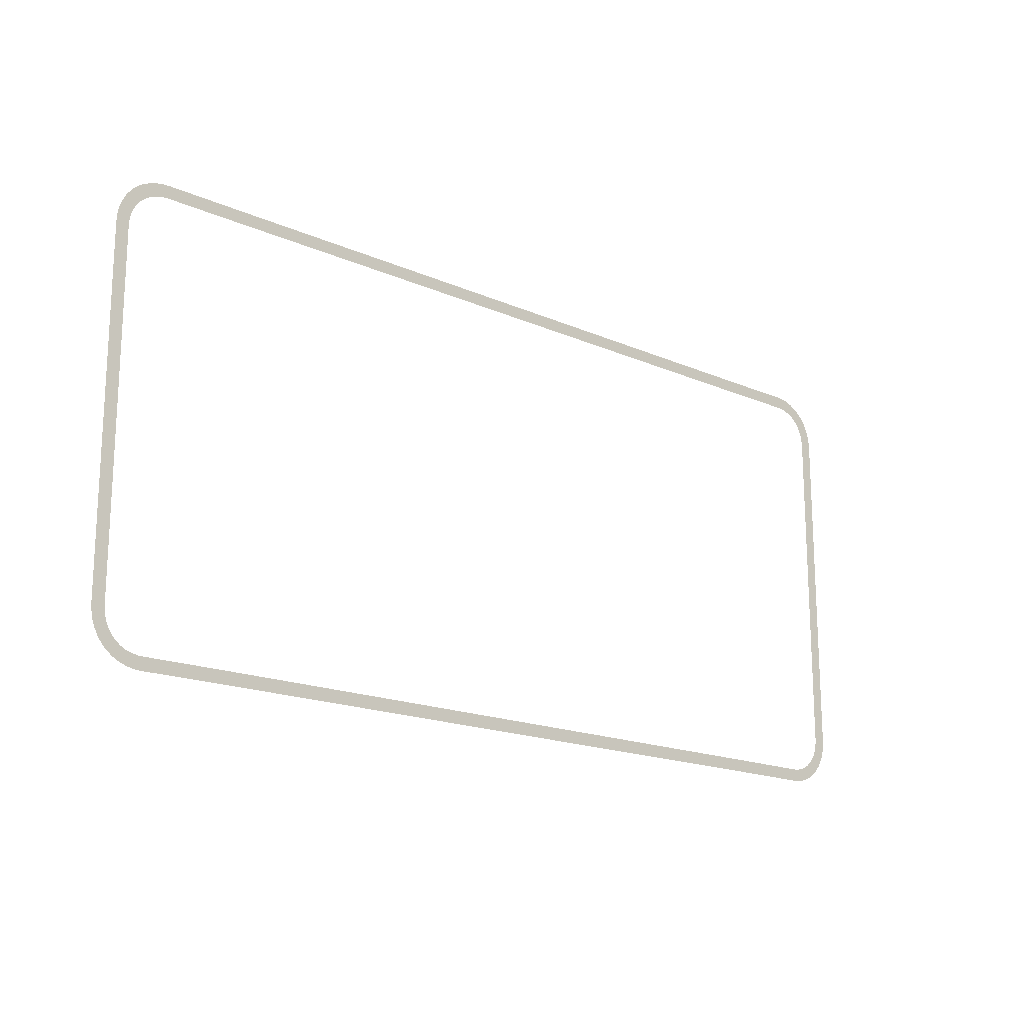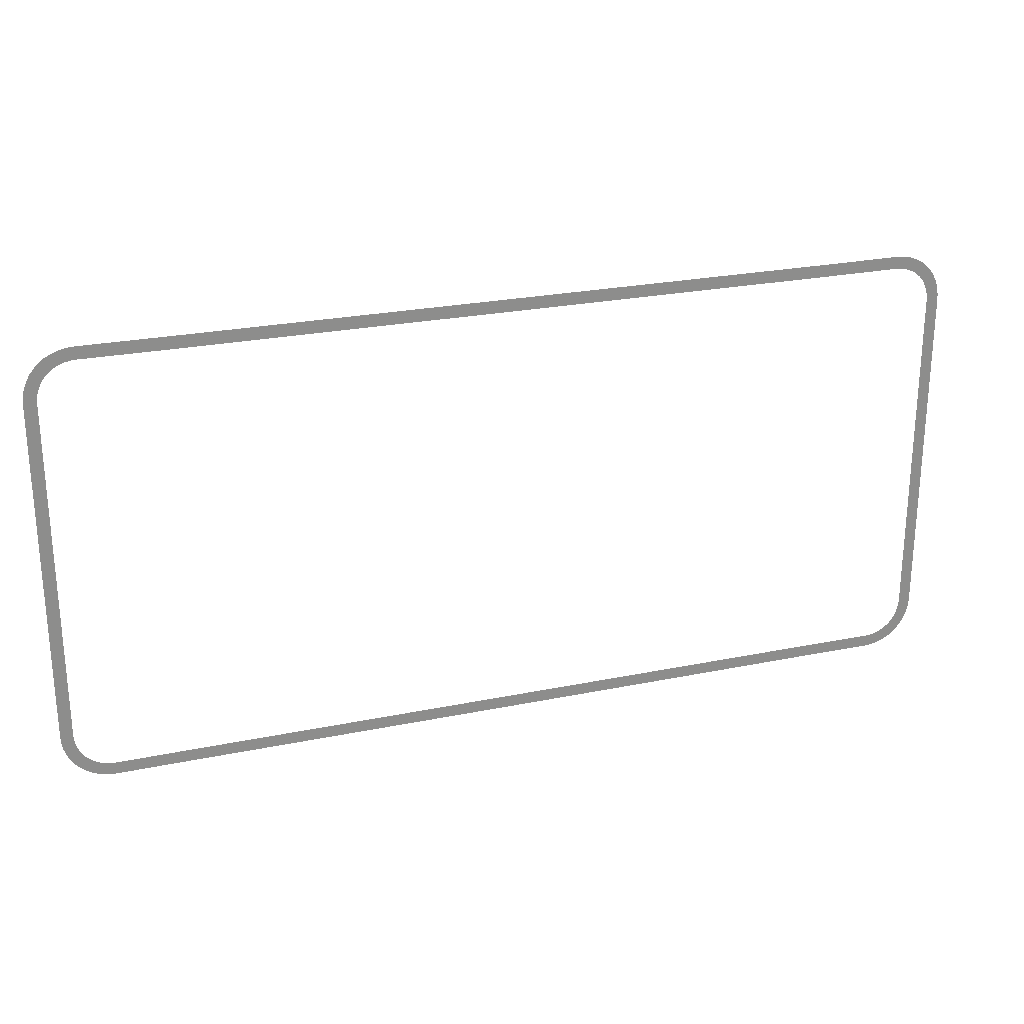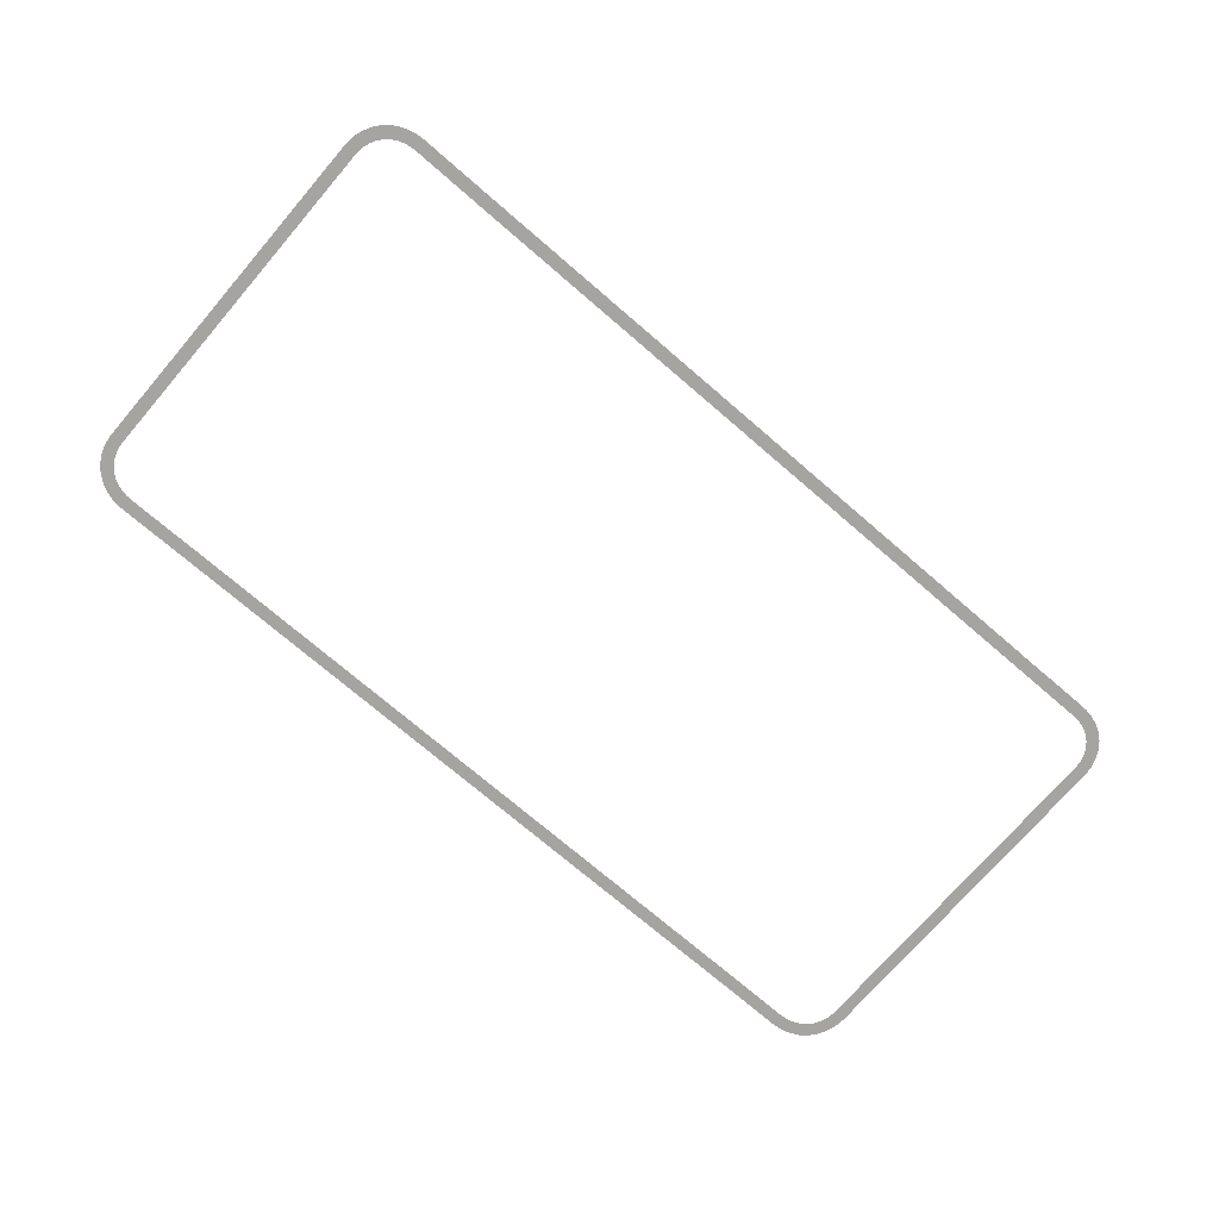
<metadata>
{"format":"obj","ext":"obj","renderer":"f3d","projection":"perspective","resolution":1024,"background":"white","views":[{"elev":-17.4,"azim":-41.1,"up":"+Y"},{"elev":25.0,"azim":-18.5,"up":"+Y"},{"elev":-73.5,"azim":-40.7,"up":"+Z"}]}
</metadata>
<code>
g Bench_Shadow_LS
v -6.708 4.547 -2.087e-05
v 3.636e-07 4.547 -2.161e-05
v 9.477e-07 4.29 -2.161e-05
v -6.709 4.29 -2.087e-05
v -8.351 4.295 -2.064e-05
v -8.359 4.552 -2.074e-05
v -8.439 4.289 -2.055e-05
v -8.467 4.544 -2.073e-05
v -8.558 4.27 -2.049e-05
v -8.62 4.52 -2.073e-05
v -8.77 4.468 -2.072e-05
v -8.671 4.23 -2.055e-05
v -8.796 4.168 -2.064e-05
v -8.936 4.385 -2.073e-05
v -9.095 4.252 -2.071e-05
v -8.913 4.07 -2.053e-05
v -9.005 3.958 -2.064e-05
v -9.219 4.101 -2.071e-05
v -9.299 3.943 -2.069e-05
v -9.066 3.84 -2.082e-05
v -9.109 3.719 -1.997e-05
v -9.357 3.783 -2.069e-05
v -9.378 3.634 -2.069e-05
v -9.126 3.603 -2.071e-05
v -9.387 3.528 -2.069e-05
v -9.133 3.515 -2.041e-05
v -9.387 2.194 -2.053e-05
v -9.133 2.194 -2.026e-05
v -9.133 -9.106e-07 -2.04e-05
v -9.387 -1.139e-06 -2.05e-05
v -9.133 -2.464 -2.056e-05
v -9.387 -2.464 -2.049e-05
v -9.133 -3.515 -2.064e-05
v -9.387 -3.523 -2.047e-05
v -9.126 -3.611 -2.047e-05
v -9.379 -3.64 -2.047e-05
v -9.107 -3.723 -2.103e-05
v -9.355 -3.786 -2.047e-05
v -9.301 -3.943 -2.047e-05
v -9.067 -3.842 -2.08e-05
v -9.005 -3.961 -2.035e-05
v -9.218 -4.101 -2.049e-05
v -8.911 -4.078 -2.05e-05
v -9.091 -4.259 -2.049e-05
v -8.937 -4.382 -2.049e-05
v -8.796 -4.169 -2.062e-05
v -8.777 -4.468 -2.049e-05
v -8.677 -4.233 -2.087e-05
v -8.615 -4.521 -2.05e-05
v -8.555 -4.273 -2.035e-05
v -8.466 -4.545 -2.05e-05
v -8.438 -4.292 -2.082e-05
v -8.354 -4.552 -2.053e-05
v -8.347 -4.298 -2.064e-05
v -6.709 -4.547 -2.087e-05
v -6.709 -4.293 -2.069e-05
v -6.075e-07 -4.293 -2.149e-05
v -4.357e-07 -4.55 -2.149e-05
v 9.477e-07 4.29 -2.161e-05
v 3.636e-07 4.547 -2.161e-05
v 6.708 4.547 -2.087e-05
v 6.709 4.29 -2.087e-05
v 8.351 4.295 -2.064e-05
v 8.359 4.552 -2.074e-05
v 8.439 4.289 -2.055e-05
v 8.467 4.544 -2.073e-05
v 8.558 4.27 -2.049e-05
v 8.62 4.52 -2.073e-05
v 8.77 4.468 -2.072e-05
v 8.671 4.23 -2.055e-05
v 8.796 4.168 -2.064e-05
v 8.936 4.385 -2.073e-05
v 9.095 4.252 -2.071e-05
v 8.913 4.07 -2.053e-05
v 9.005 3.958 -2.064e-05
v 9.219 4.101 -2.071e-05
v 9.299 3.943 -2.069e-05
v 9.066 3.84 -2.082e-05
v 9.109 3.719 -1.997e-05
v 9.357 3.783 -2.069e-05
v 9.378 3.634 -2.069e-05
v 9.126 3.603 -2.071e-05
v 9.387 3.528 -2.069e-05
v 9.133 3.515 -2.041e-05
v 9.387 2.194 -2.053e-05
v 9.133 2.194 -2.026e-05
v 9.133 7.15e-07 -2.04e-05
v 9.387 9.42e-07 -2.05e-05
v 9.133 -2.464 -2.056e-05
v 9.387 -2.464 -2.049e-05
v 9.133 -3.515 -2.064e-05
v 9.387 -3.523 -2.047e-05
v 9.126 -3.611 -2.047e-05
v 9.379 -3.64 -2.047e-05
v 9.107 -3.723 -2.103e-05
v 9.355 -3.786 -2.047e-05
v 9.301 -3.943 -2.047e-05
v 9.067 -3.842 -2.08e-05
v 9.005 -3.961 -2.035e-05
v 9.218 -4.101 -2.049e-05
v 8.911 -4.078 -2.05e-05
v 9.091 -4.259 -2.049e-05
v 8.937 -4.382 -2.049e-05
v 8.796 -4.169 -2.062e-05
v 8.777 -4.468 -2.049e-05
v 8.677 -4.233 -2.087e-05
v 8.615 -4.521 -2.05e-05
v 8.555 -4.273 -2.035e-05
v 8.466 -4.545 -2.05e-05
v 8.438 -4.292 -2.082e-05
v 8.354 -4.552 -2.053e-05
v 8.347 -4.298 -2.064e-05
v 6.709 -4.547 -2.087e-05
v 6.709 -4.293 -2.069e-05
v -6.075e-07 -4.293 -2.149e-05
v -4.357e-07 -4.55 -2.149e-05
g Bench_Shadow_LS_0
f 3 2 1
f 1 4 3
f 5 4 1
f 1 6 5
f 7 5 6
f 6 8 7
f 9 7 8
f 8 10 9
f 9 10 11
f 11 12 9
f 13 12 11
f 11 14 13
f 13 14 15
f 15 16 13
f 17 16 15
f 15 18 17
f 17 18 19
f 20 17 19
f 21 20 19
f 19 22 21
f 22 23 21
f 24 21 23
f 23 25 24
f 26 24 25
f 27 26 25
f 26 27 28
f 28 27 29
f 27 30 29
f 31 29 30
f 30 32 31
f 33 31 32
f 32 34 33
f 35 33 34
f 34 36 35
f 37 35 36
f 36 38 37
f 38 39 37
f 39 40 37
f 41 40 39
f 39 42 41
f 43 41 42
f 42 44 43
f 43 44 45
f 45 46 43
f 46 45 47
f 47 48 46
f 48 47 49
f 49 50 48
f 50 49 51
f 52 50 51
f 52 51 53
f 54 52 53
f 54 53 55
f 54 55 56
f 57 56 55
f 55 58 57
f 61 60 59
f 59 62 61
f 61 62 63
f 63 64 61
f 64 63 65
f 65 66 64
f 66 65 67
f 67 68 66
f 69 68 67
f 67 70 69
f 69 70 71
f 71 72 69
f 73 72 71
f 73 71 74
f 73 74 75
f 75 76 73
f 75 77 76
f 78 77 75
f 77 78 79
f 79 80 77
f 79 81 80
f 82 81 79
f 82 83 81
f 82 84 83
f 83 84 85
f 84 86 85
f 85 86 87
f 87 88 85
f 88 87 89
f 89 90 88
f 90 89 91
f 91 92 90
f 92 91 93
f 93 94 92
f 94 93 95
f 95 96 94
f 97 96 95
f 95 98 97
f 97 98 99
f 99 100 97
f 100 99 101
f 101 102 100
f 103 102 101
f 101 104 103
f 105 103 104
f 105 104 106
f 107 105 106
f 107 106 108
f 108 109 107
f 109 108 110
f 110 111 109
f 111 110 112
f 111 112 113
f 114 113 112
f 113 114 115
f 115 116 113

</code>
